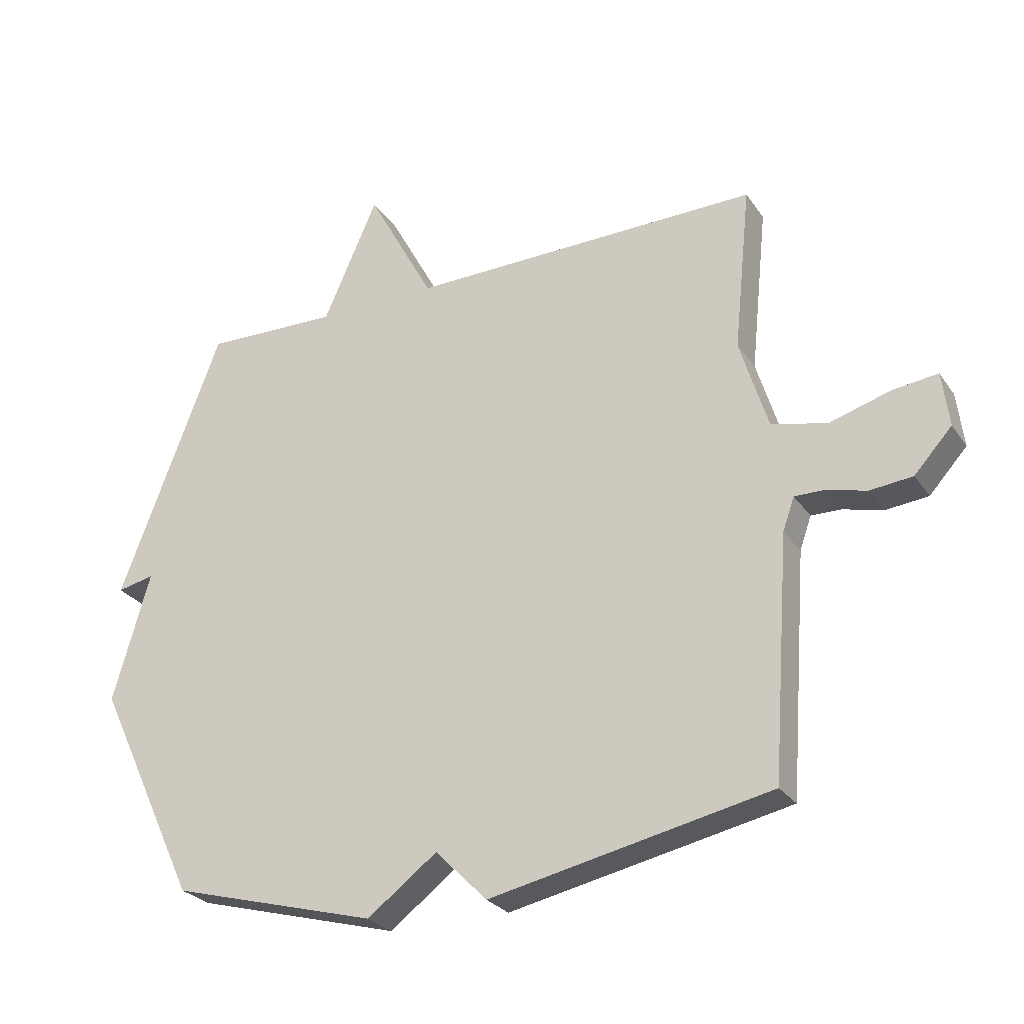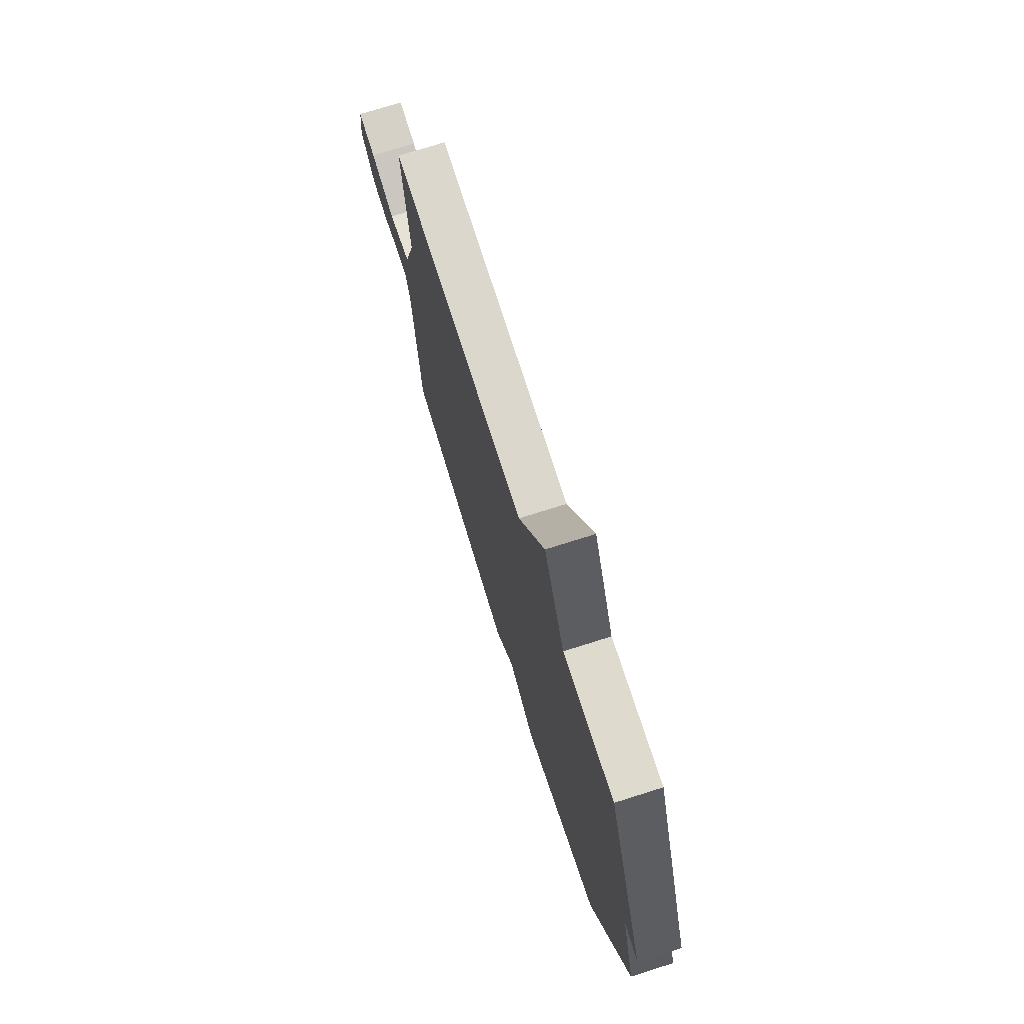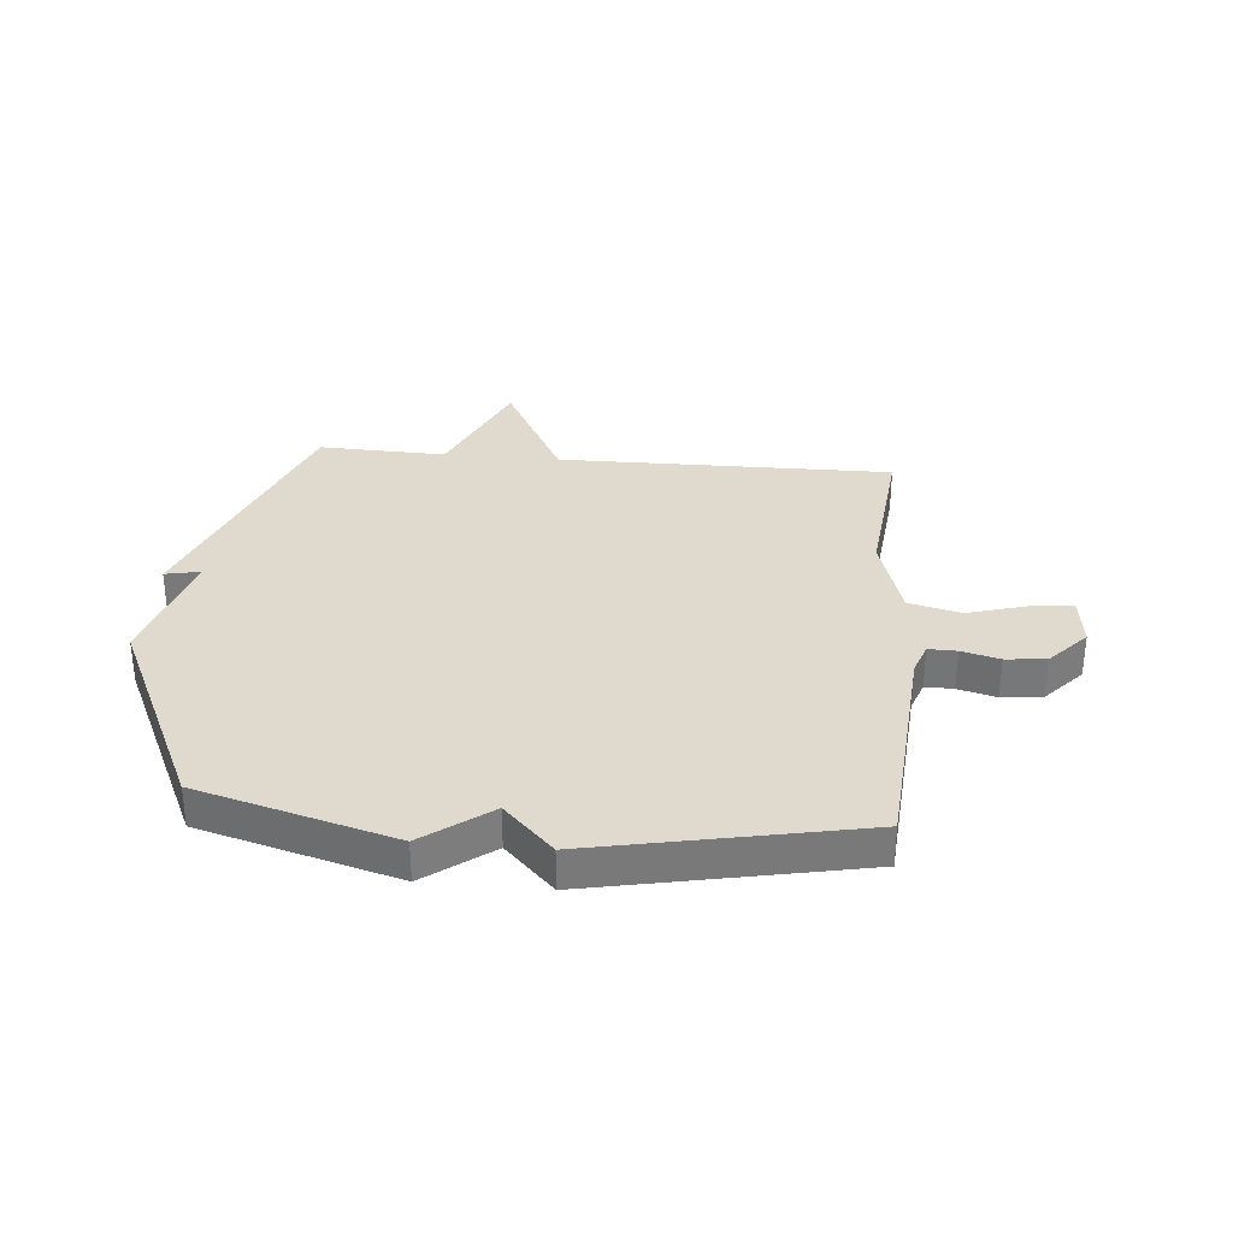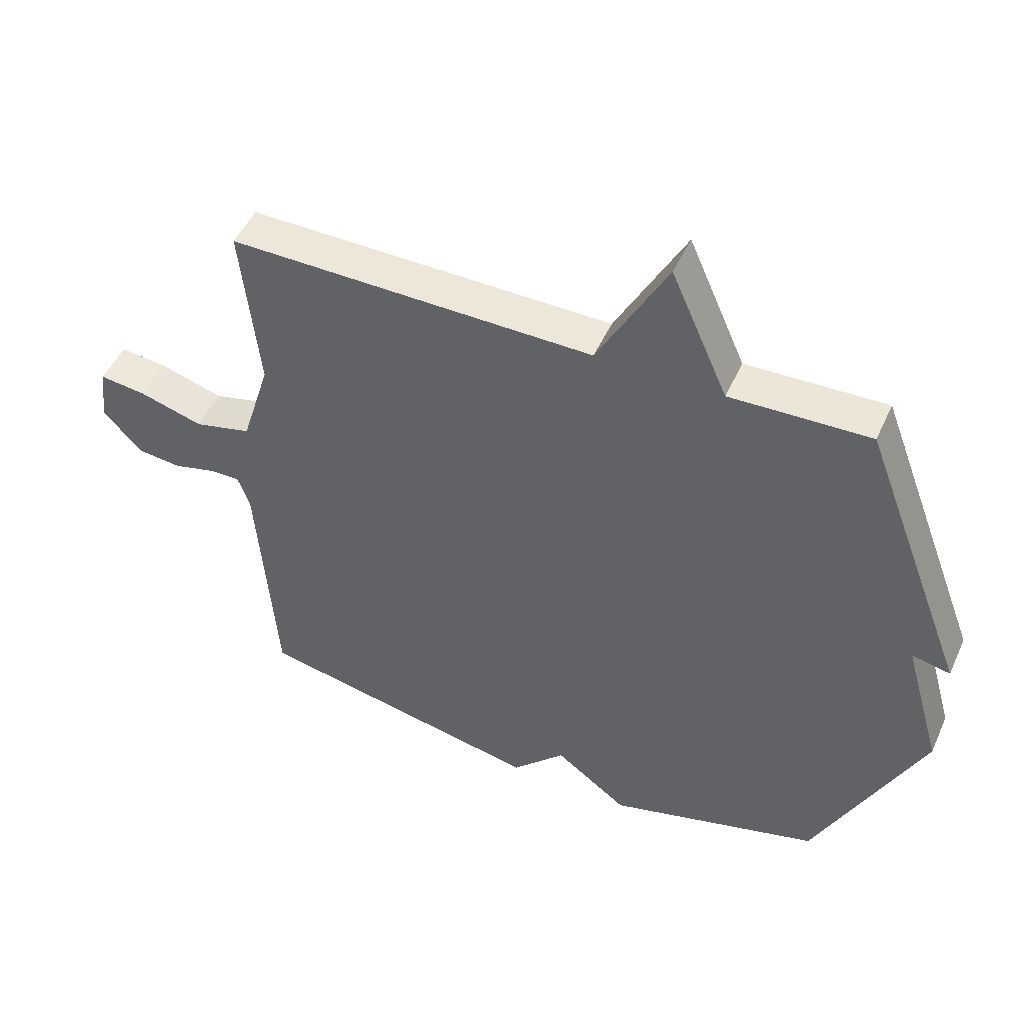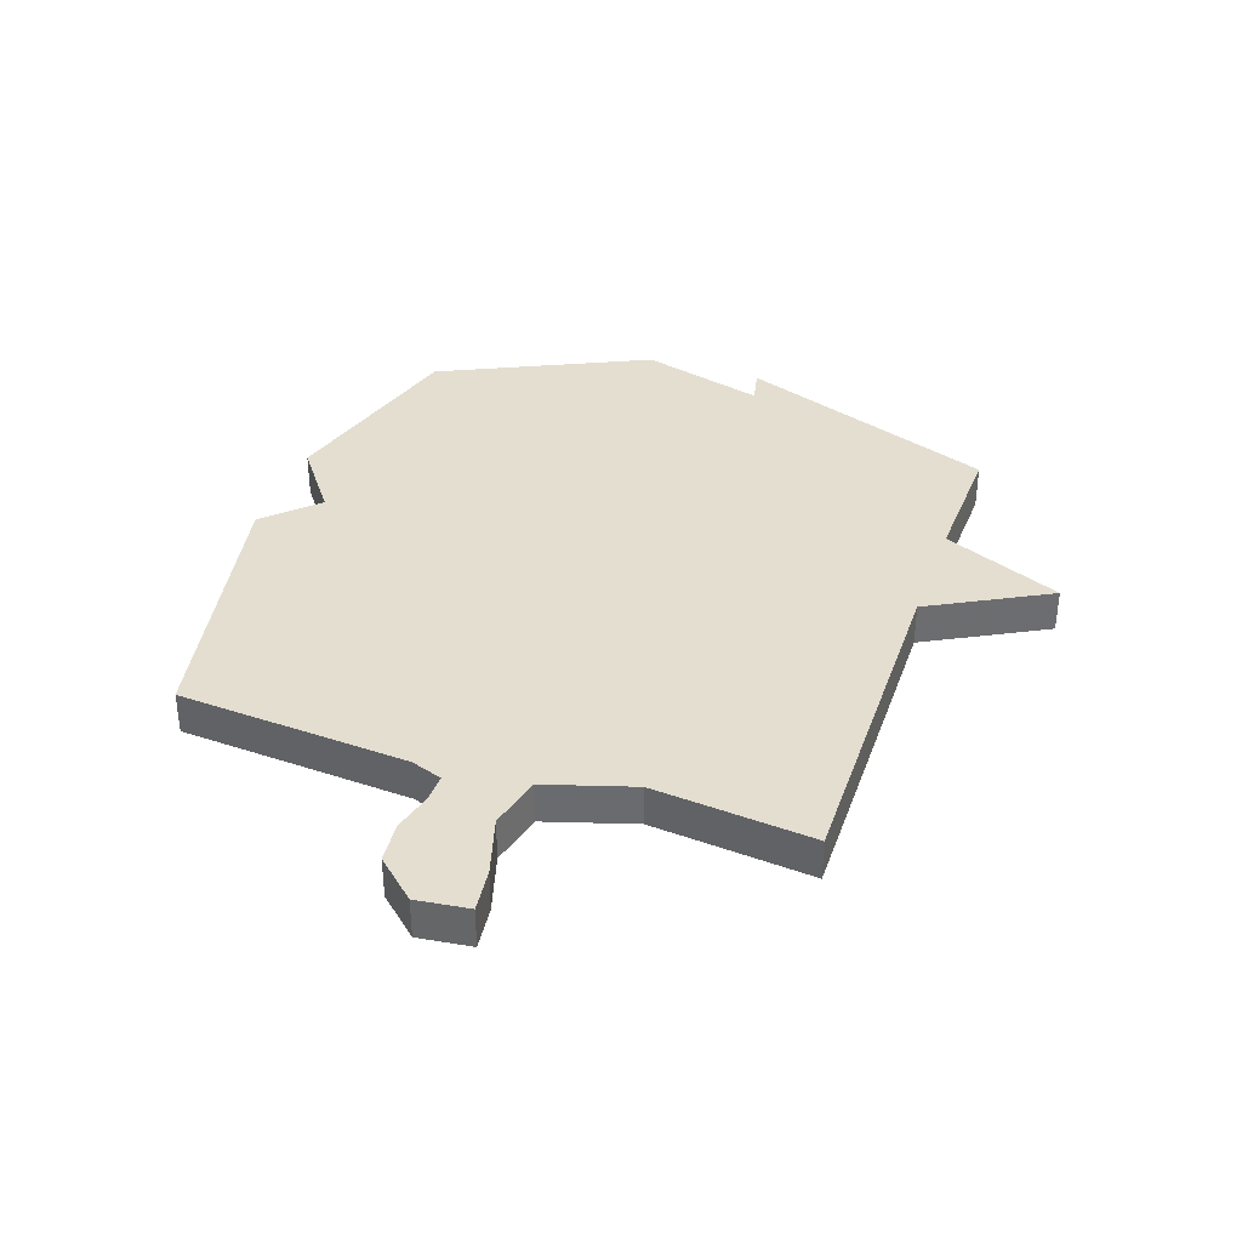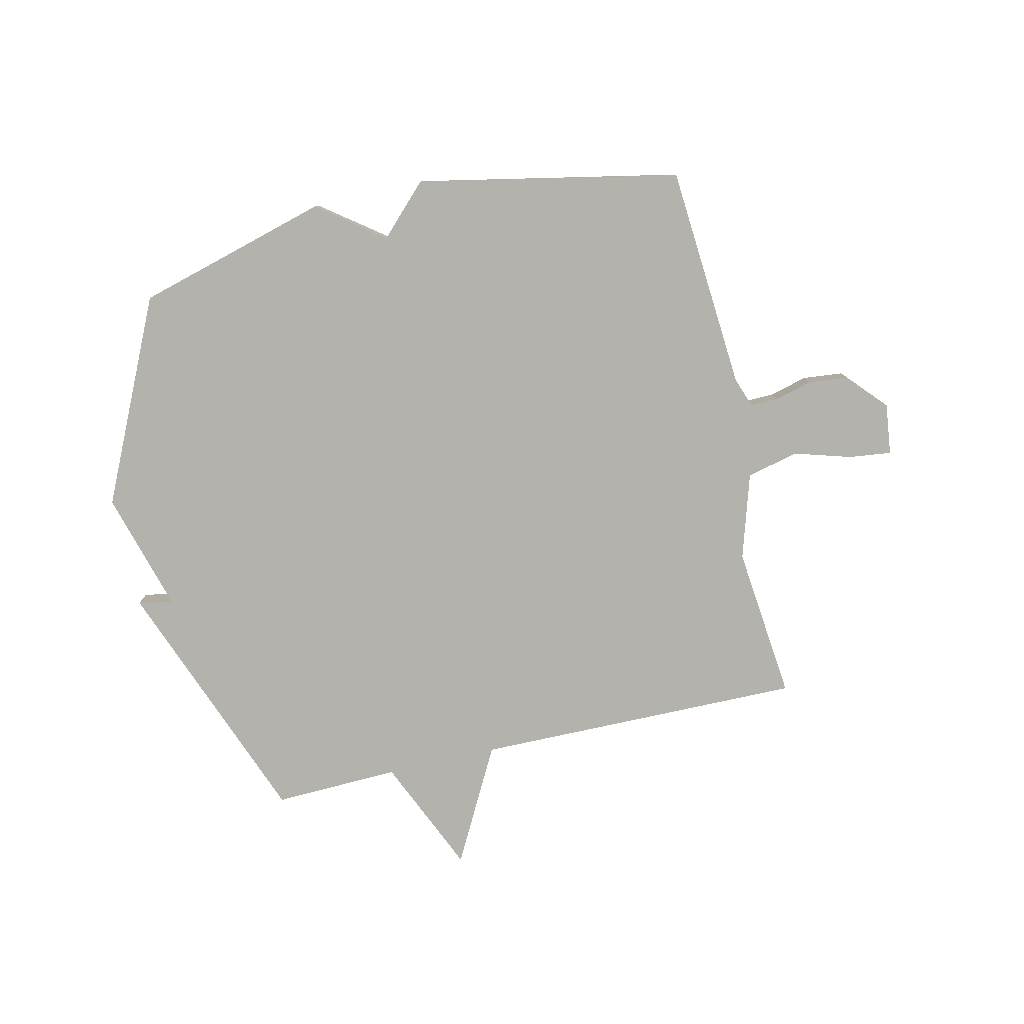
<metadata>
{"format":"obj","ext":"obj","renderer":"f3d","projection":"perspective","resolution":1024,"background":"white","views":[{"elev":-27.1,"azim":-152.8,"up":"+Z"},{"elev":72.8,"azim":72.4,"up":"+Z"},{"elev":32.6,"azim":-174.8,"up":"+Y"},{"elev":48.9,"azim":23.7,"up":"+Z"},{"elev":36.4,"azim":-70.9,"up":"+Y"},{"elev":-79.5,"azim":-167.0,"up":"+Y"}]}
</metadata>
<code>
v 0.5 0.07 -0.5
v 0.161 0.07 -0.594
v 0.046 0.07 -0.508
v -0.039 0.07 -0.594
v -0.5 0.07 -0.5
v -0.529 0.07 -0.106
v -0.548 0.07 -0.052
v -0.597 0.07 -0.053
v -0.663 0.07 -0.07
v -0.733 0.07 -0.063
v -0.795 0.07 0.005
v -0.784 0.07 0.095
v -0.71 0.07 0.086
v -0.609 0.07 0.056
v -0.518 0.07 0.078
v -0.472 0.07 0.228
v -0.5 0.07 0.5
v 0.079 0.07 0.493
v 0.189 0.07 0.697
v 0.279 0.07 0.493
v 0.5 0.07 0.5
v 0.669 0.07 0.057
v 0.608 0.07 0.07
v 0.669 0.07 -0.143
v 0.5 0 -0.5
v 0.161 0 -0.594
v 0.046 0 -0.508
v -0.039 0 -0.594
v -0.5 0 -0.5
v -0.529 0 -0.106
v -0.548 0 -0.052
v -0.597 0 -0.053
v -0.663 0 -0.07
v -0.733 0 -0.063
v -0.795 0 0.005
v -0.784 0 0.095
v -0.71 0 0.086
v -0.609 0 0.056
v -0.518 0 0.078
v -0.472 0 0.228
v -0.5 0 0.5
v 0.079 0 0.493
v 0.189 0 0.697
v 0.279 0 0.493
v 0.5 0 0.5
v 0.669 0 0.057
v 0.608 0 0.07
v 0.669 0 -0.143
f 1 2 3
f 24 1 3
f 23 24 3
f 20 21 22 23
f 4 5 6
f 3 4 6
f 23 3 6
f 20 23 6
f 18 19 20
f 18 20 6 7
f 16 17 18
f 15 16 18 7
f 14 15 7 8
f 12 13 14
f 11 12 14
f 10 11 14
f 9 10 14
f 8 9 14
f 27 26 25
f 27 25 48
f 27 48 47
f 47 46 45 44
f 30 29 28
f 30 28 27
f 30 27 47
f 30 47 44
f 44 43 42
f 31 30 44 42
f 42 41 40
f 31 42 40 39
f 32 31 39 38
f 38 37 36
f 38 36 35
f 38 35 34
f 38 34 33
f 38 33 32
f 1 25 26 2
f 2 26 27 3
f 3 27 28 4
f 4 28 29 5
f 5 29 30 6
f 6 30 31 7
f 7 31 32 8
f 8 32 33 9
f 9 33 34 10
f 10 34 35 11
f 11 35 36 12
f 12 36 37 13
f 13 37 38 14
f 14 38 39 15
f 15 39 40 16
f 16 40 41 17
f 17 41 42 18
f 18 42 43 19
f 19 43 44 20
f 20 44 45 21
f 21 45 46 22
f 22 46 47 23
f 23 47 48 24
f 24 48 25 1

</code>
